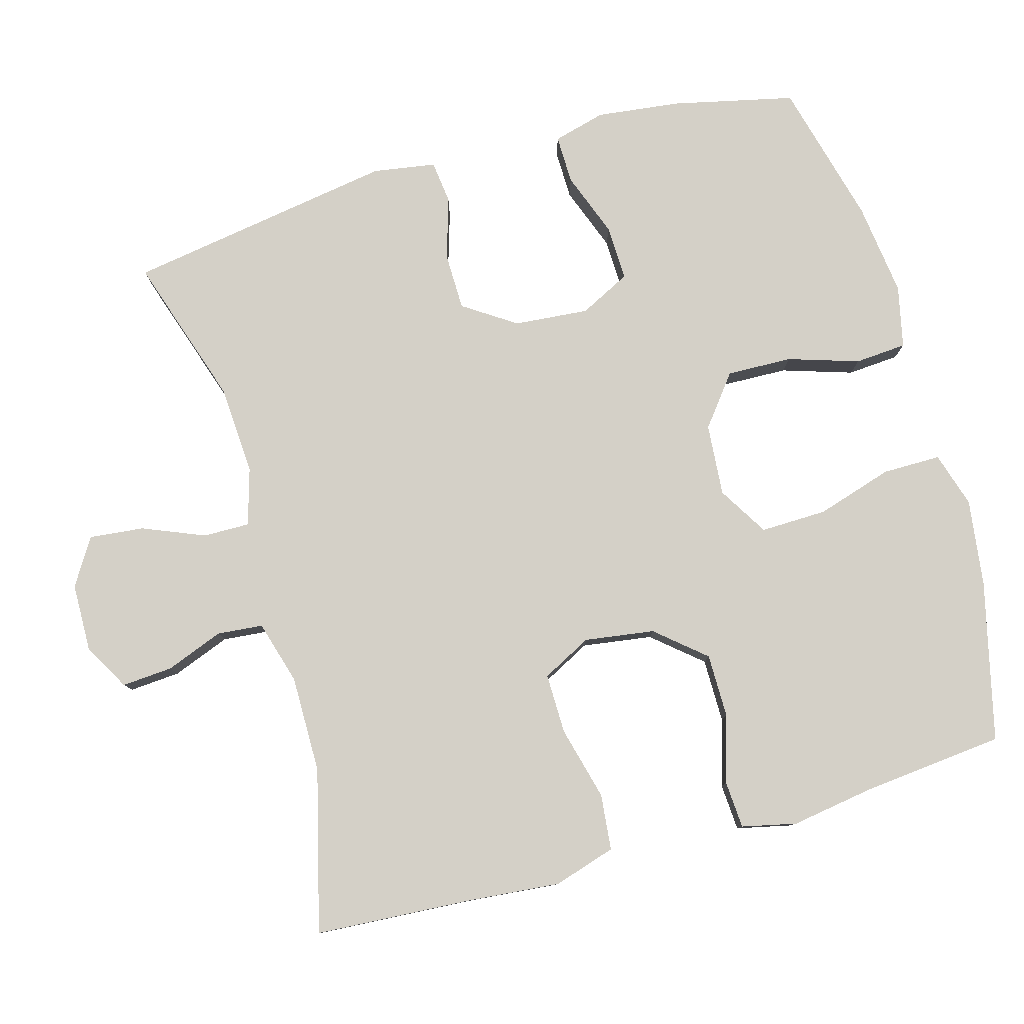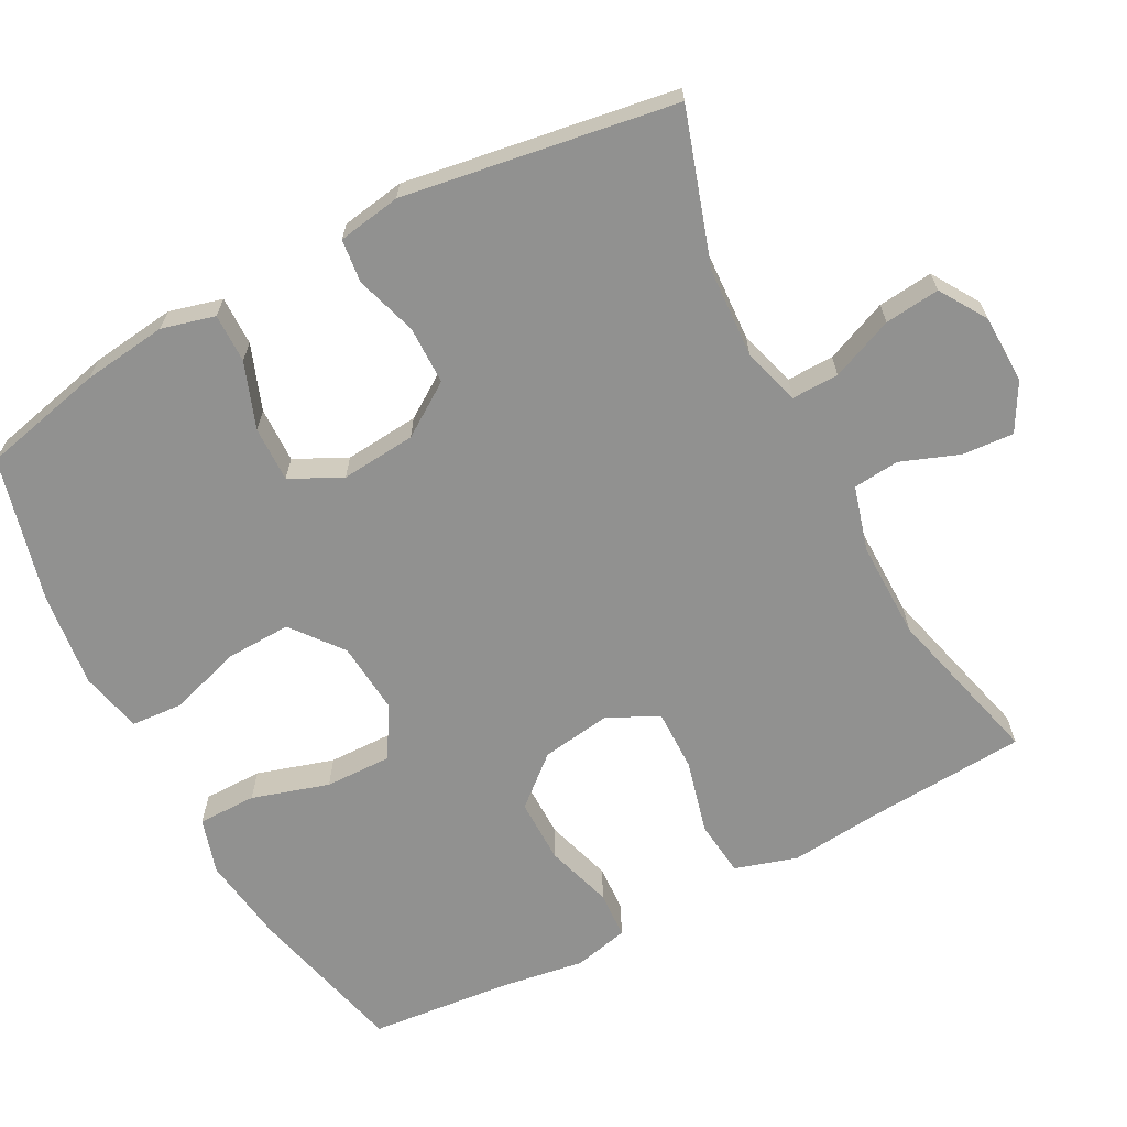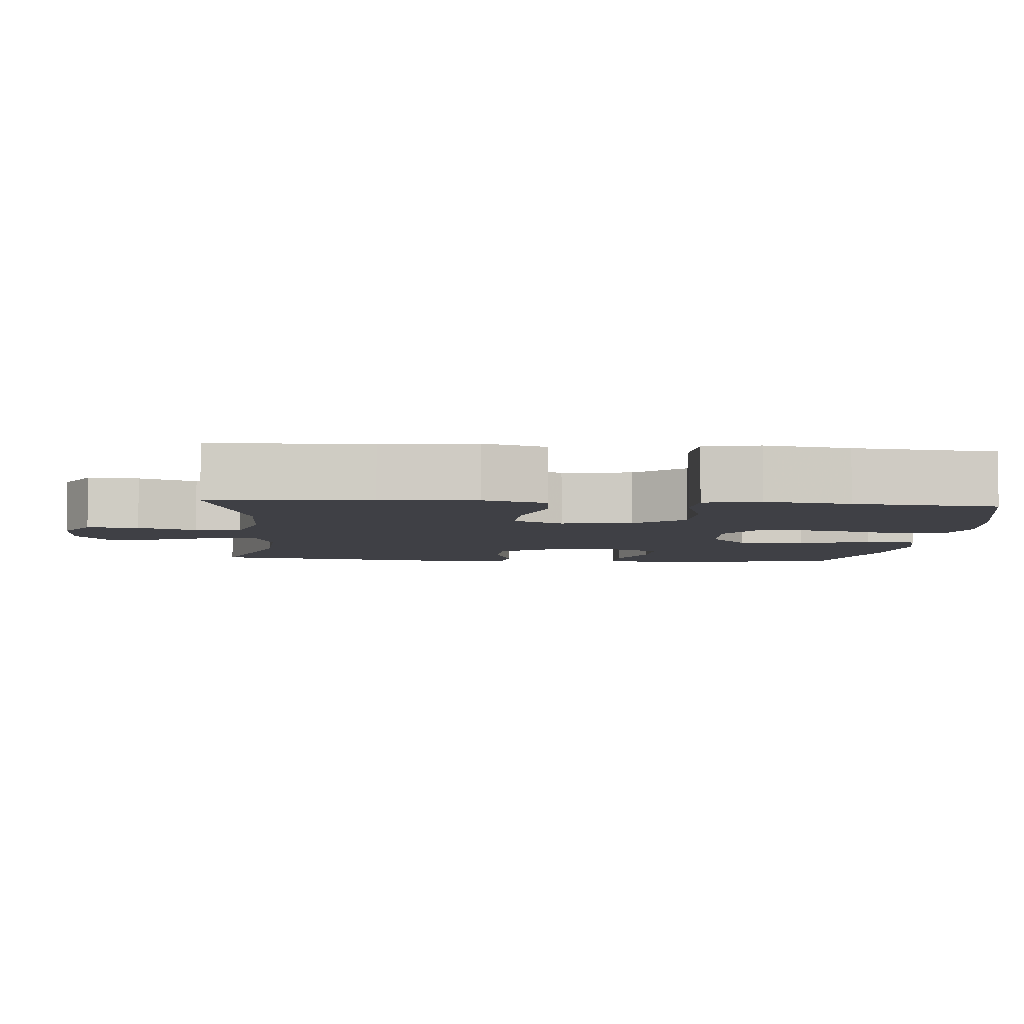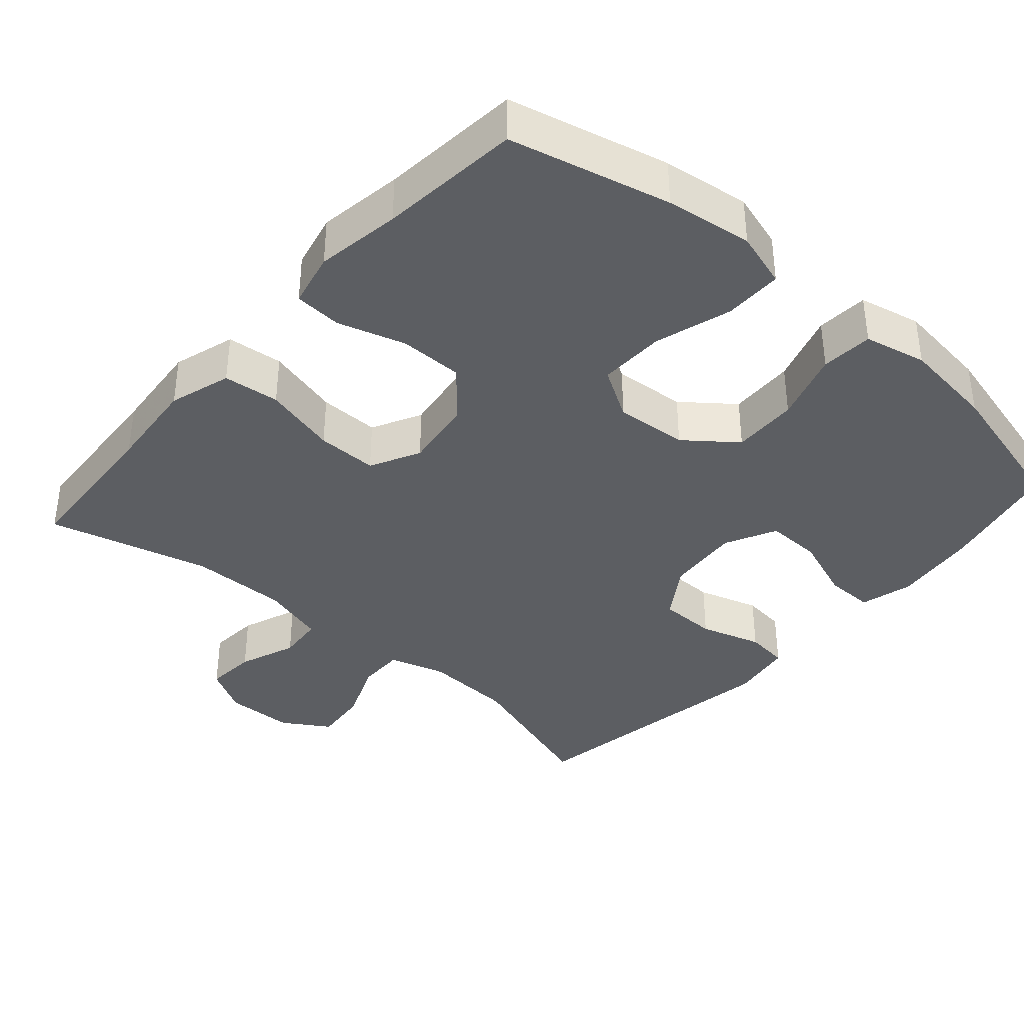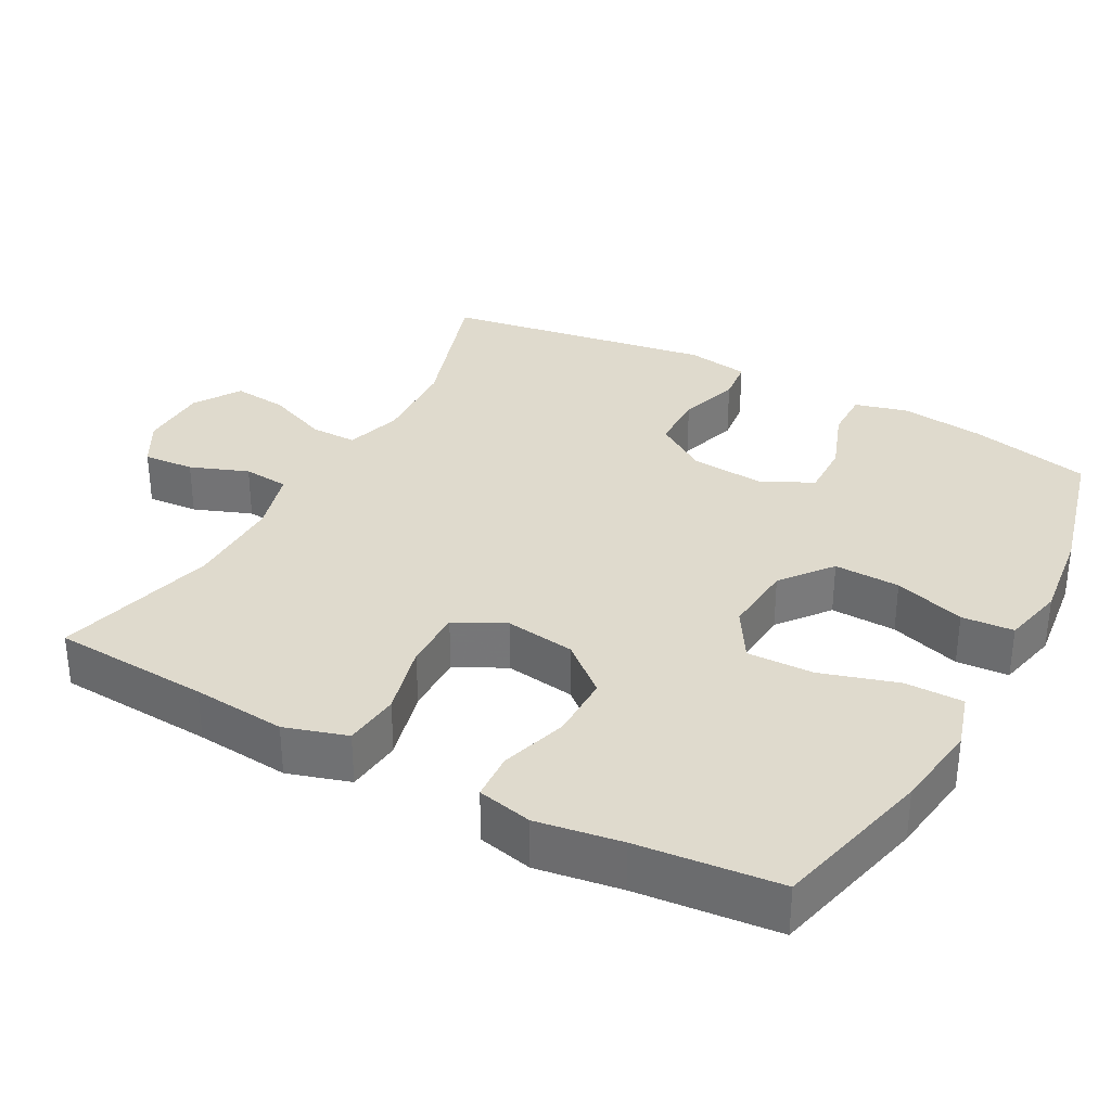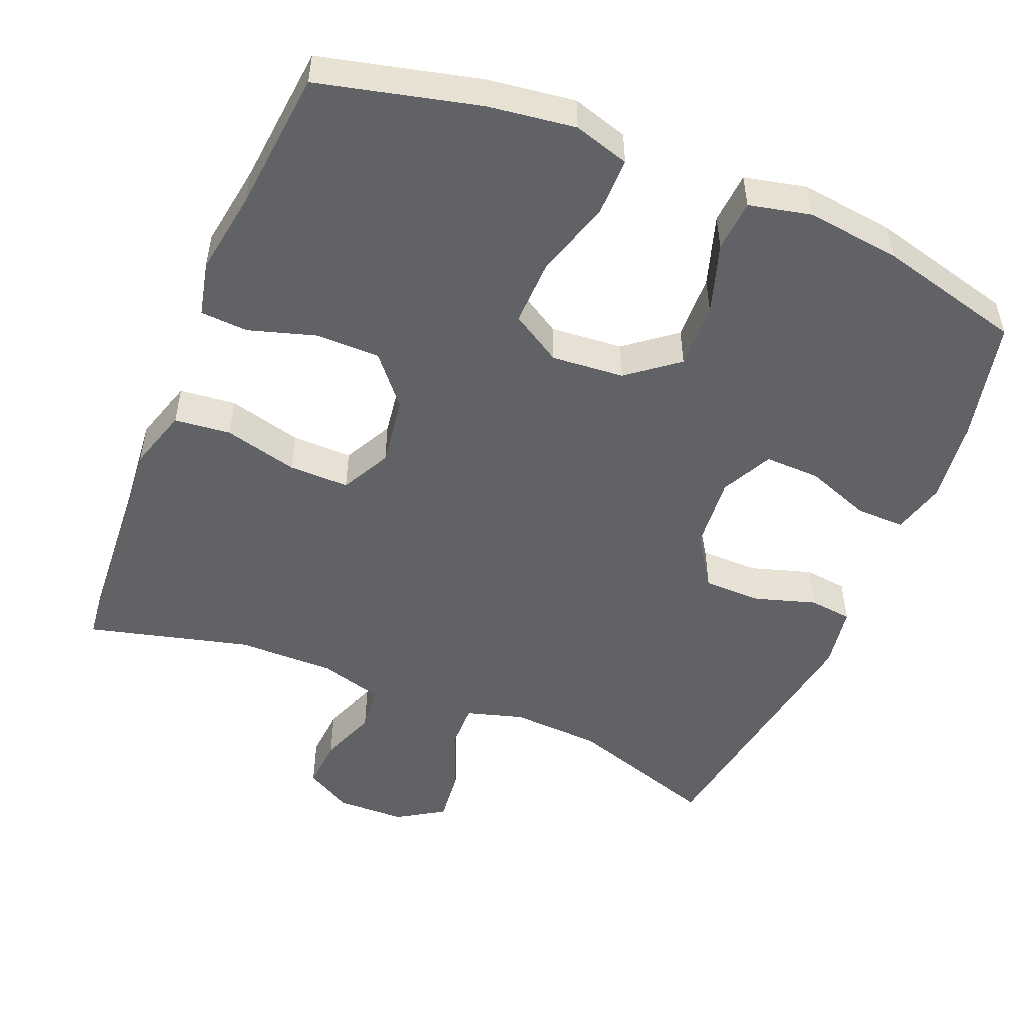
<metadata>
{"format":"obj","ext":"obj","renderer":"f3d","projection":"perspective","resolution":1024,"background":"white","views":[{"elev":79.9,"azim":-105.8,"up":"+Y"},{"elev":-65.9,"azim":118.0,"up":"+Y"},{"elev":-5.2,"azim":-94.9,"up":"+Y"},{"elev":-37.8,"azim":-41.3,"up":"+Y"},{"elev":32.9,"azim":-61.5,"up":"+Y"},{"elev":-50.7,"azim":-22.3,"up":"+Y"}]}
</metadata>
<code>
v 0.5 0.07 -0.5
v 0.293 0.07 -0.433
v 0.17 0.07 -0.426
v 0.092 0.07 -0.449
v 0.093 0.07 -0.513
v 0.128 0.07 -0.598
v 0.136 0.07 -0.673
v 0.072 0.07 -0.713
v -0.022 0.07 -0.715
v -0.086 0.07 -0.679
v -0.081 0.07 -0.609
v -0.051 0.07 -0.53
v -0.057 0.07 -0.467
v -0.145 0.07 -0.442
v -0.278 0.07 -0.443
v -0.5 0.07 -0.5
v -0.514 0.07 -0.285
v -0.526 0.07 -0.157
v -0.5 0.07 -0.072
v -0.423 0.07 -0.064
v -0.322 0.07 -0.09
v -0.239 0.07 -0.091
v -0.204 0.07 -0.023
v -0.218 0.07 0.073
v -0.275 0.07 0.14
v -0.363 0.07 0.14
v -0.455 0.07 0.112
v -0.52 0.07 0.116
v -0.537 0.07 0.191
v -0.519 0.07 0.307
v -0.5 0.07 0.5
v -0.281 0.07 0.553
v -0.162 0.07 0.569
v -0.086 0.07 0.546
v -0.086 0.07 0.466
v -0.118 0.07 0.361
v -0.12 0.07 0.27
v -0.051 0.07 0.228
v 0.048 0.07 0.236
v 0.117 0.07 0.29
v 0.114 0.07 0.38
v 0.083 0.07 0.477
v 0.088 0.07 0.548
v 0.173 0.07 0.567
v 0.302 0.07 0.551
v 0.5 0.07 0.5
v 0.538 0.07 0.333
v 0.552 0.07 0.218
v 0.533 0.07 0.146
v 0.466 0.07 0.147
v 0.377 0.07 0.18
v 0.301 0.07 0.182
v 0.266 0.07 0.112
v 0.275 0.07 0.01
v 0.323 0.07 -0.062
v 0.402 0.07 -0.063
v 0.486 0.07 -0.037
v 0.545 0.07 -0.044
v 0.559 0.07 -0.13
v 0.5 0 -0.5
v 0.293 0 -0.433
v 0.17 0 -0.426
v 0.092 0 -0.449
v 0.093 0 -0.513
v 0.128 0 -0.598
v 0.136 0 -0.673
v 0.072 0 -0.713
v -0.022 0 -0.715
v -0.086 0 -0.679
v -0.081 0 -0.609
v -0.051 0 -0.53
v -0.057 0 -0.467
v -0.145 0 -0.442
v -0.278 0 -0.443
v -0.5 0 -0.5
v -0.514 0 -0.285
v -0.526 0 -0.157
v -0.5 0 -0.072
v -0.423 0 -0.064
v -0.322 0 -0.09
v -0.239 0 -0.091
v -0.204 0 -0.023
v -0.218 0 0.073
v -0.275 0 0.14
v -0.363 0 0.14
v -0.455 0 0.112
v -0.52 0 0.116
v -0.537 0 0.191
v -0.519 0 0.307
v -0.5 0 0.5
v -0.281 0 0.553
v -0.162 0 0.569
v -0.086 0 0.546
v -0.086 0 0.466
v -0.118 0 0.361
v -0.12 0 0.27
v -0.051 0 0.228
v 0.048 0 0.236
v 0.117 0 0.29
v 0.114 0 0.38
v 0.083 0 0.477
v 0.088 0 0.548
v 0.173 0 0.567
v 0.302 0 0.551
v 0.5 0 0.5
v 0.538 0 0.333
v 0.552 0 0.218
v 0.533 0 0.146
v 0.466 0 0.147
v 0.377 0 0.18
v 0.301 0 0.182
v 0.266 0 0.112
v 0.275 0 0.01
v 0.323 0 -0.062
v 0.402 0 -0.063
v 0.486 0 -0.037
v 0.545 0 -0.044
v 0.559 0 -0.13
f 59 1 2
f 58 59 2
f 57 58 2
f 56 57 2
f 55 56 2 3
f 54 55 3 4
f 53 54 4
f 49 50 51
f 48 49 51
f 47 48 51
f 46 47 51
f 45 46 51
f 44 45 51
f 43 44 51
f 42 43 51
f 41 42 51
f 40 41 51 52
f 39 40 52 53
f 34 35 36
f 33 34 36
f 32 33 36
f 31 32 36
f 30 31 36
f 30 36 37
f 29 30 37
f 28 29 37
f 27 28 37
f 26 27 37
f 25 26 37 38
f 19 20 21
f 18 19 21
f 17 18 21
f 17 21 22
f 16 17 22
f 15 16 22
f 14 15 22 23
f 10 11 12
f 9 10 12
f 8 9 12
f 7 8 12
f 6 7 12
f 5 6 12
f 4 5 12 13
f 13 14 23
f 4 13 23
f 53 4 23
f 38 39 53
f 25 38 53
f 24 25 53
f 23 24 53
f 61 60 118
f 61 118 117
f 61 117 116
f 61 116 115
f 62 61 115 114
f 63 62 114 113
f 63 113 112
f 110 109 108
f 110 108 107
f 110 107 106
f 110 106 105
f 110 105 104
f 110 104 103
f 110 103 102
f 110 102 101
f 110 101 100
f 111 110 100 99
f 112 111 99 98
f 95 94 93
f 95 93 92
f 95 92 91
f 95 91 90
f 95 90 89
f 96 95 89
f 96 89 88
f 96 88 87
f 96 87 86
f 96 86 85
f 97 96 85 84
f 80 79 78
f 80 78 77
f 80 77 76
f 81 80 76
f 81 76 75
f 81 75 74
f 82 81 74 73
f 71 70 69
f 71 69 68
f 71 68 67
f 71 67 66
f 71 66 65
f 71 65 64
f 72 71 64 63
f 82 73 72
f 82 72 63
f 82 63 112
f 112 98 97
f 112 97 84
f 112 84 83
f 112 83 82
f 1 60 61 2
f 2 61 62 3
f 3 62 63 4
f 4 63 64 5
f 5 64 65 6
f 6 65 66 7
f 7 66 67 8
f 8 67 68 9
f 9 68 69 10
f 10 69 70 11
f 11 70 71 12
f 12 71 72 13
f 13 72 73 14
f 14 73 74 15
f 15 74 75 16
f 16 75 76 17
f 17 76 77 18
f 18 77 78 19
f 19 78 79 20
f 20 79 80 21
f 21 80 81 22
f 22 81 82 23
f 23 82 83 24
f 24 83 84 25
f 25 84 85 26
f 26 85 86 27
f 27 86 87 28
f 28 87 88 29
f 29 88 89 30
f 30 89 90 31
f 31 90 91 32
f 32 91 92 33
f 33 92 93 34
f 34 93 94 35
f 35 94 95 36
f 36 95 96 37
f 37 96 97 38
f 38 97 98 39
f 39 98 99 40
f 40 99 100 41
f 41 100 101 42
f 42 101 102 43
f 43 102 103 44
f 44 103 104 45
f 45 104 105 46
f 46 105 106 47
f 47 106 107 48
f 48 107 108 49
f 49 108 109 50
f 50 109 110 51
f 51 110 111 52
f 52 111 112 53
f 53 112 113 54
f 54 113 114 55
f 55 114 115 56
f 56 115 116 57
f 57 116 117 58
f 58 117 118 59
f 59 118 60 1

</code>
